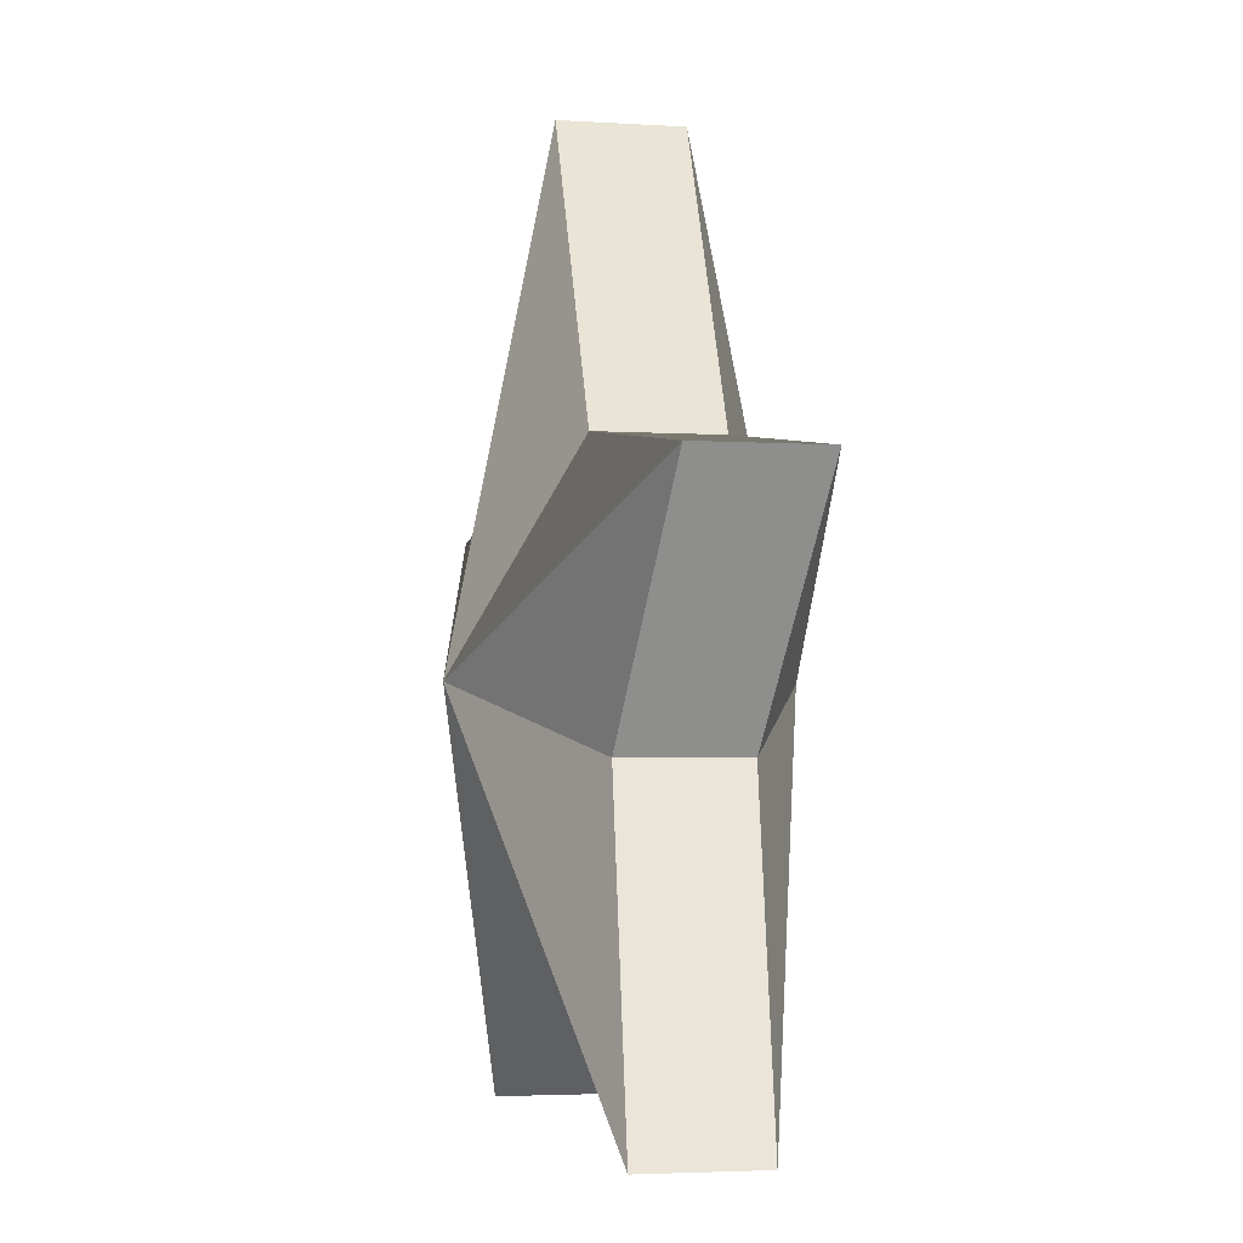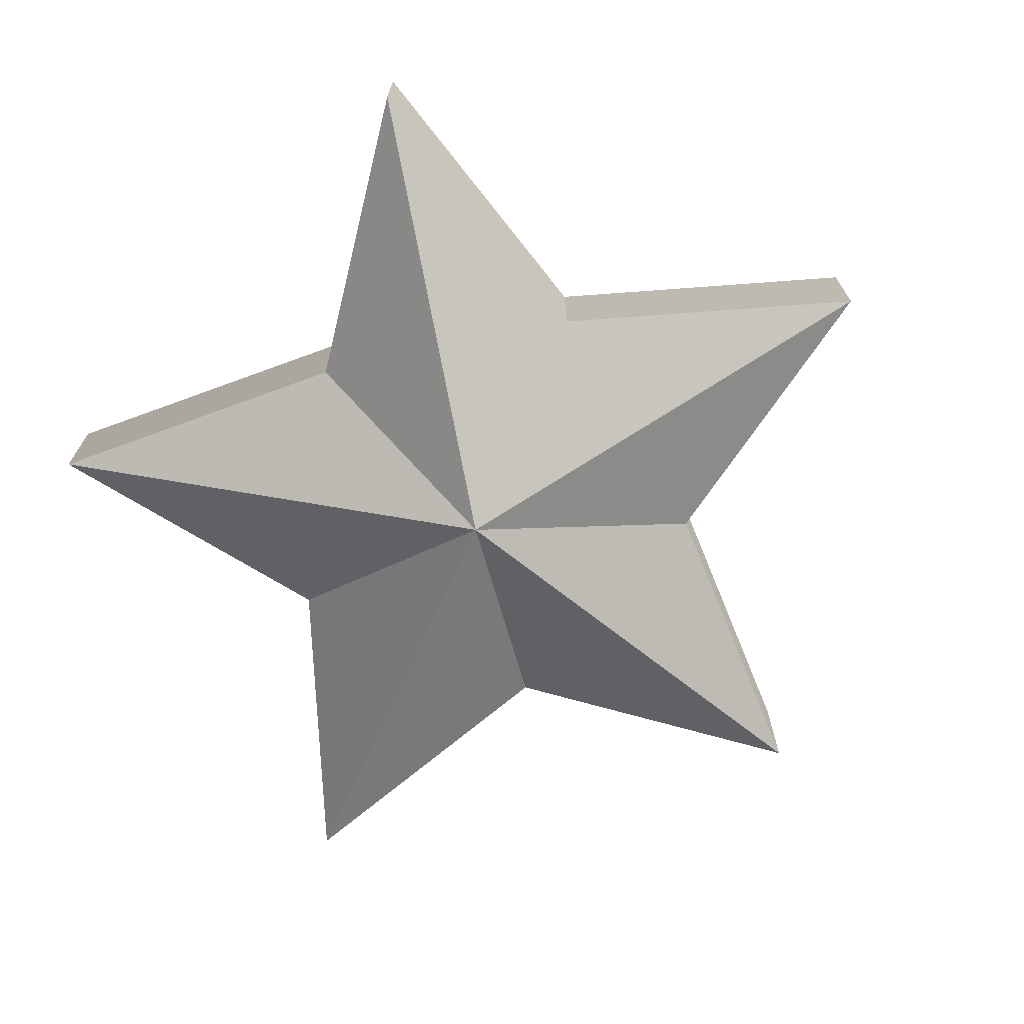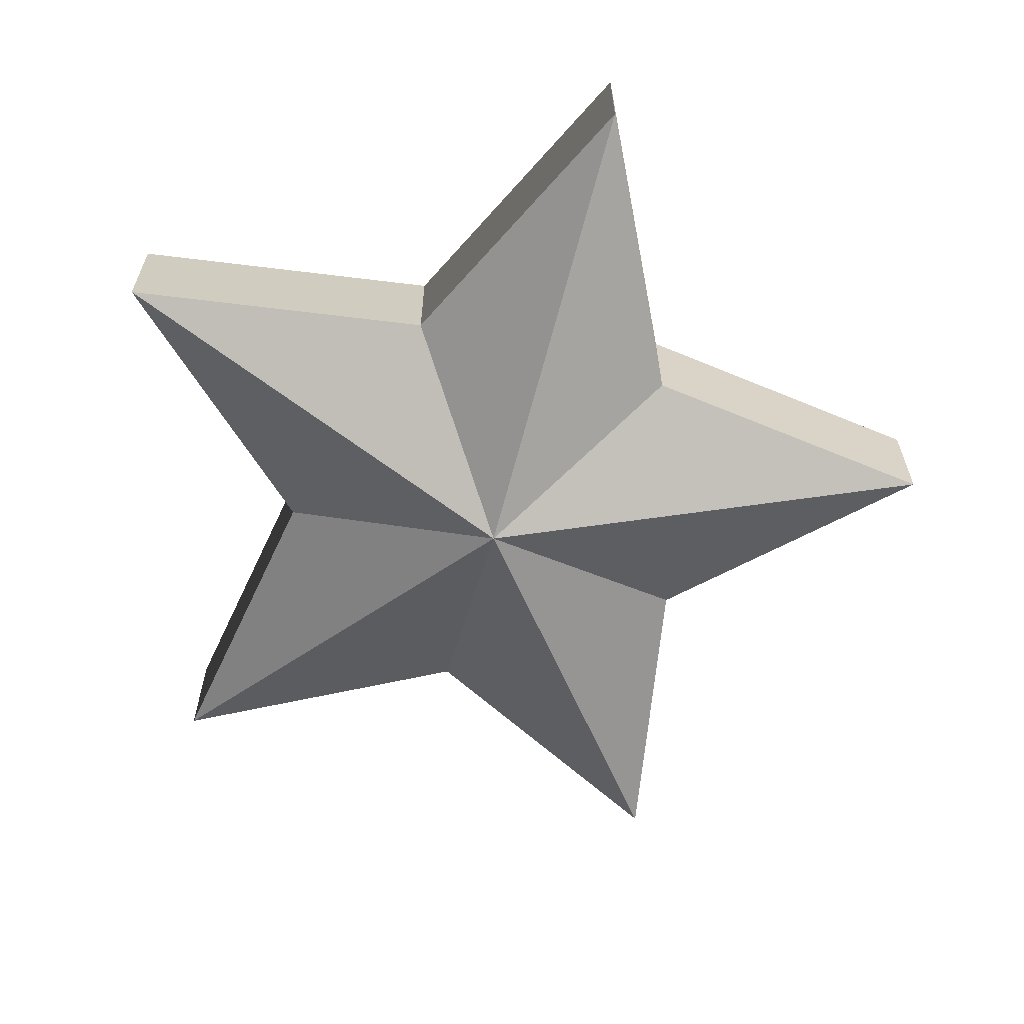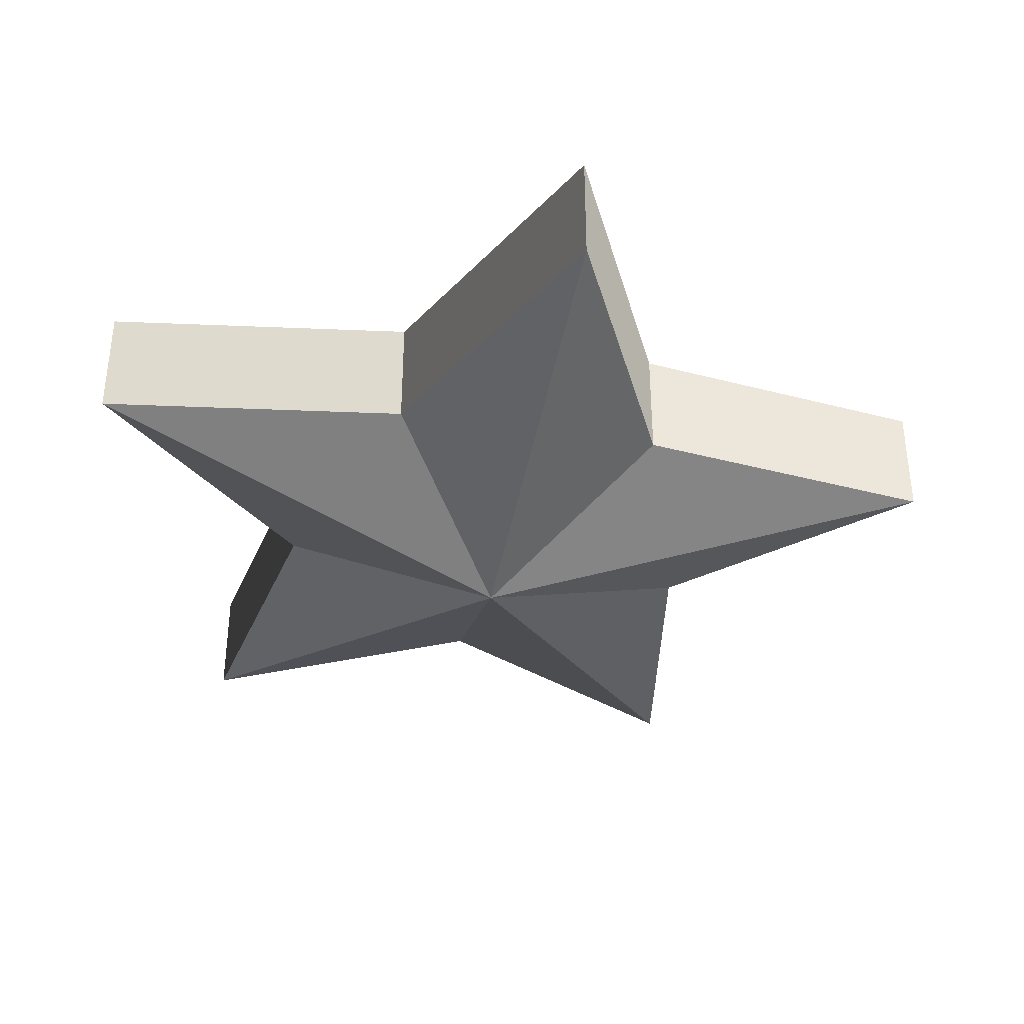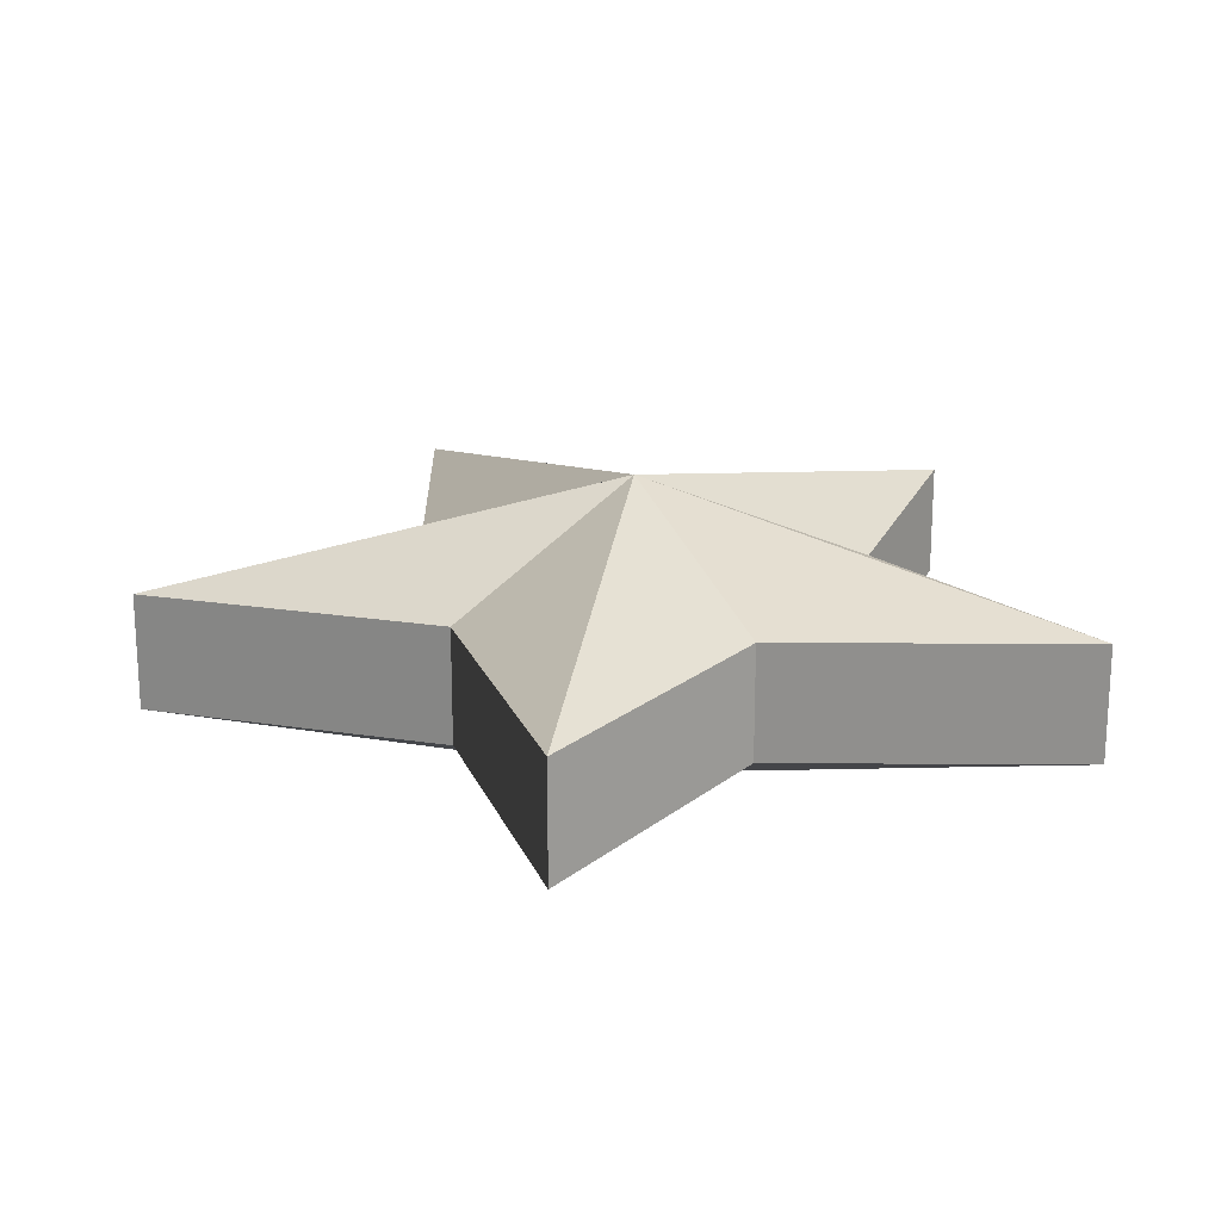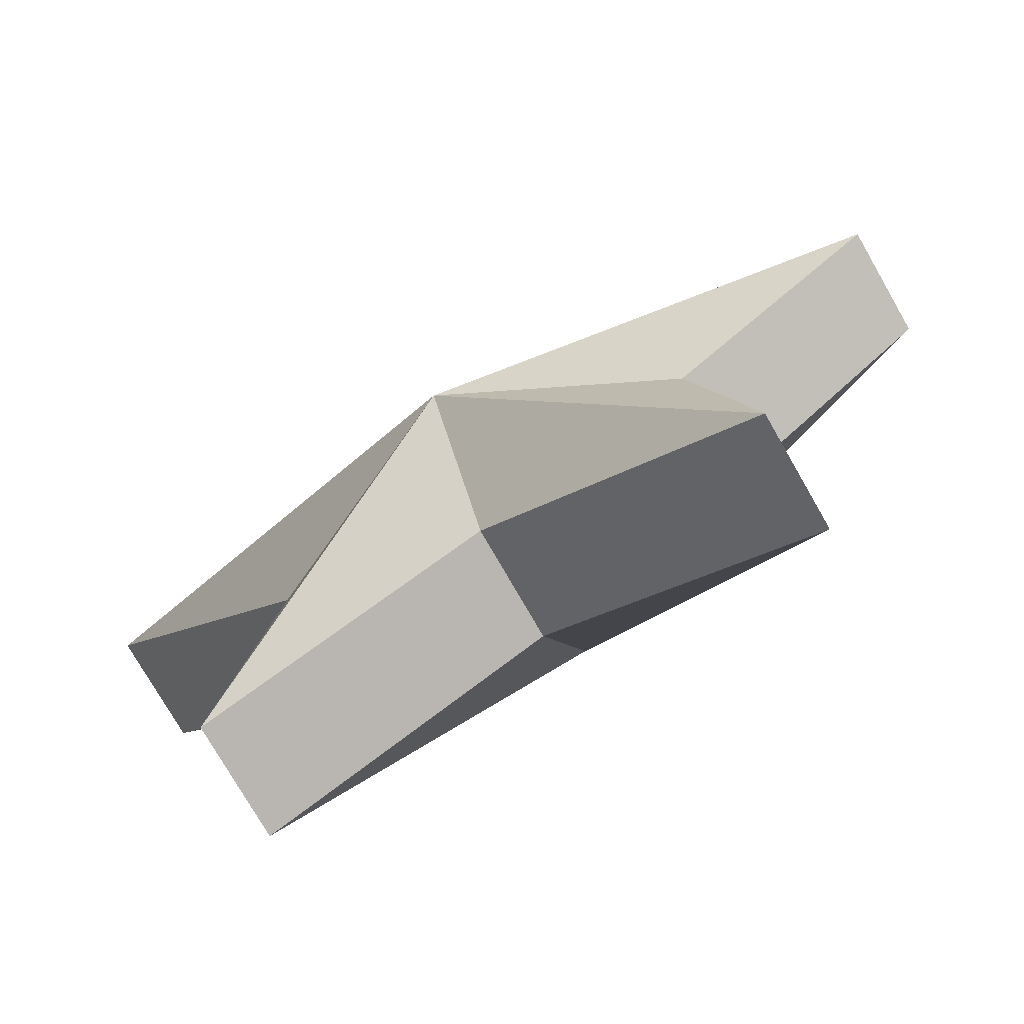
<metadata>
{"format":"obj","ext":"obj","renderer":"f3d","projection":"perspective","resolution":1024,"background":"white","views":[{"elev":-3.2,"azim":77.3,"up":"+Z"},{"elev":-70.5,"azim":-131.8,"up":"+Y"},{"elev":-62.1,"azim":-159.1,"up":"+Y"},{"elev":-36.4,"azim":-155.1,"up":"+Y"},{"elev":19.5,"azim":152.6,"up":"+Y"},{"elev":-76.4,"azim":-150.1,"up":"+Z"}]}
</metadata>
<code>
v  0.4991 -0.1302 -0.1477
v  0.3069 -0.1302 0.4438
v  -0.315 -0.1302 0.4438
v  -0.5072 -0.1302 -0.1477
v  -0.004044 -0.1302 -0.5133
v  1.01 -0.1302 0.3453
v  -0.004044 -0.1302 1.082
v  -1.018 -0.1302 0.3453
v  -0.6308 -0.1302 -0.8469
v  0.6227 -0.1302 -0.8469
v  -2.248e-05 -0.3457 3.382e-05
v  -0.315 0.1302 0.4438
v  -2.244e-05 0.3457 3.389e-05
v  -0.004044 0.1302 1.082
v  0.3069 0.1302 0.4438
v  1.01 0.1302 0.3453
v  0.4991 0.1302 -0.1477
v  -1.018 0.1302 0.3453
v  -0.5072 0.1302 -0.1477
v  -0.6308 0.1302 -0.8469
v  0.6227 0.1302 -0.8469
v  -0.004044 0.1302 -0.5133
g Cylinder002
f 3 11 7
f 7 11 2
f 2 11 6
f 6 11 1
f 3 8 11
f 8 4 11
f 4 9 11
f 1 11 10
f 10 11 5
f 11 9 5
f 12 14 13
f 14 15 13
f 15 16 13
f 16 17 13
f 12 13 18
f 18 13 19
f 19 13 20
f 17 21 13
f 21 22 13
f 13 22 20
f 14 7 2
f 2 15 14
f 15 2 6
f 6 16 15
f 16 6 1
f 1 17 16
f 17 1 10
f 10 21 17
f 21 10 5
f 5 22 21
f 22 5 9
f 9 20 22
f 20 9 4
f 4 19 20
f 19 4 8
f 8 18 19
f 18 8 3
f 3 12 18
f 12 3 7
f 7 14 12

</code>
